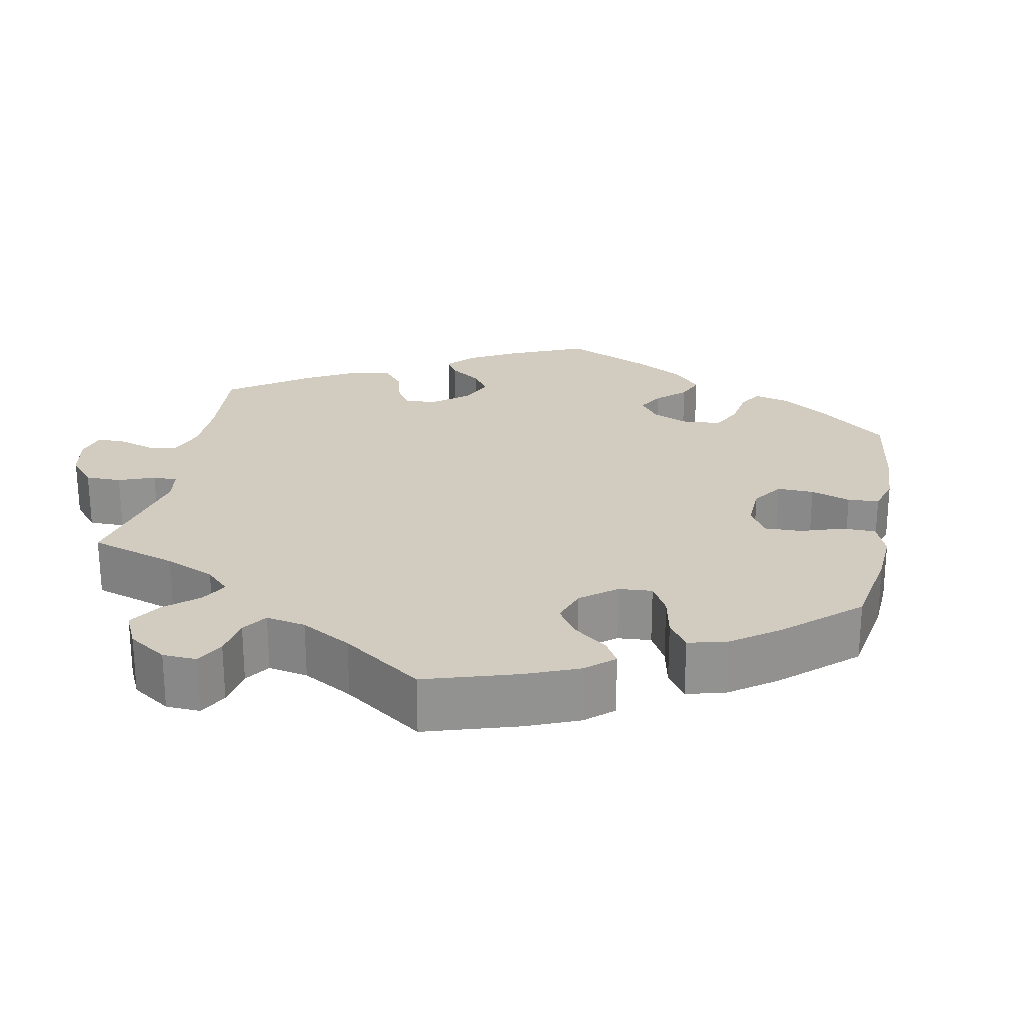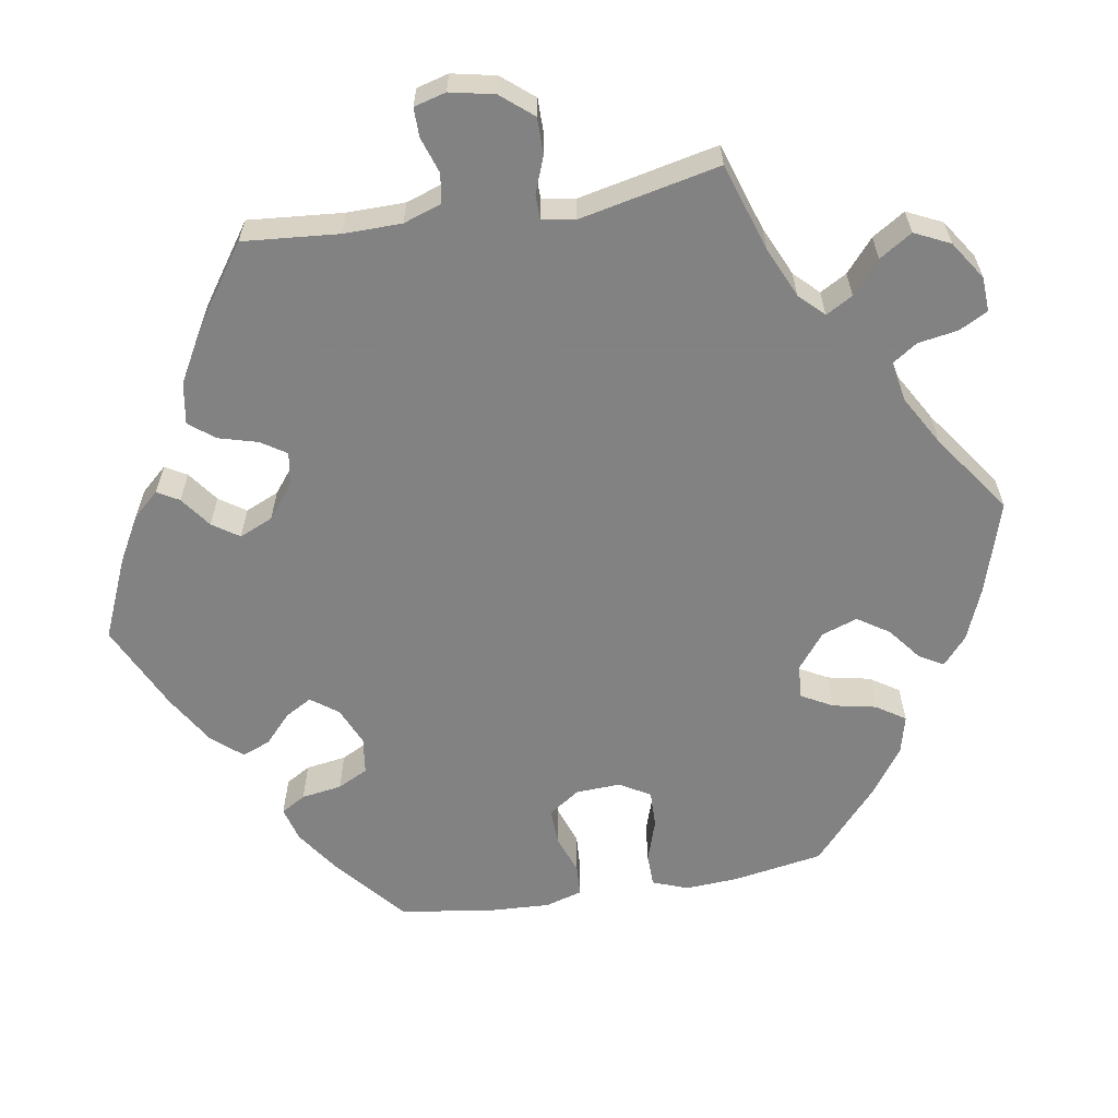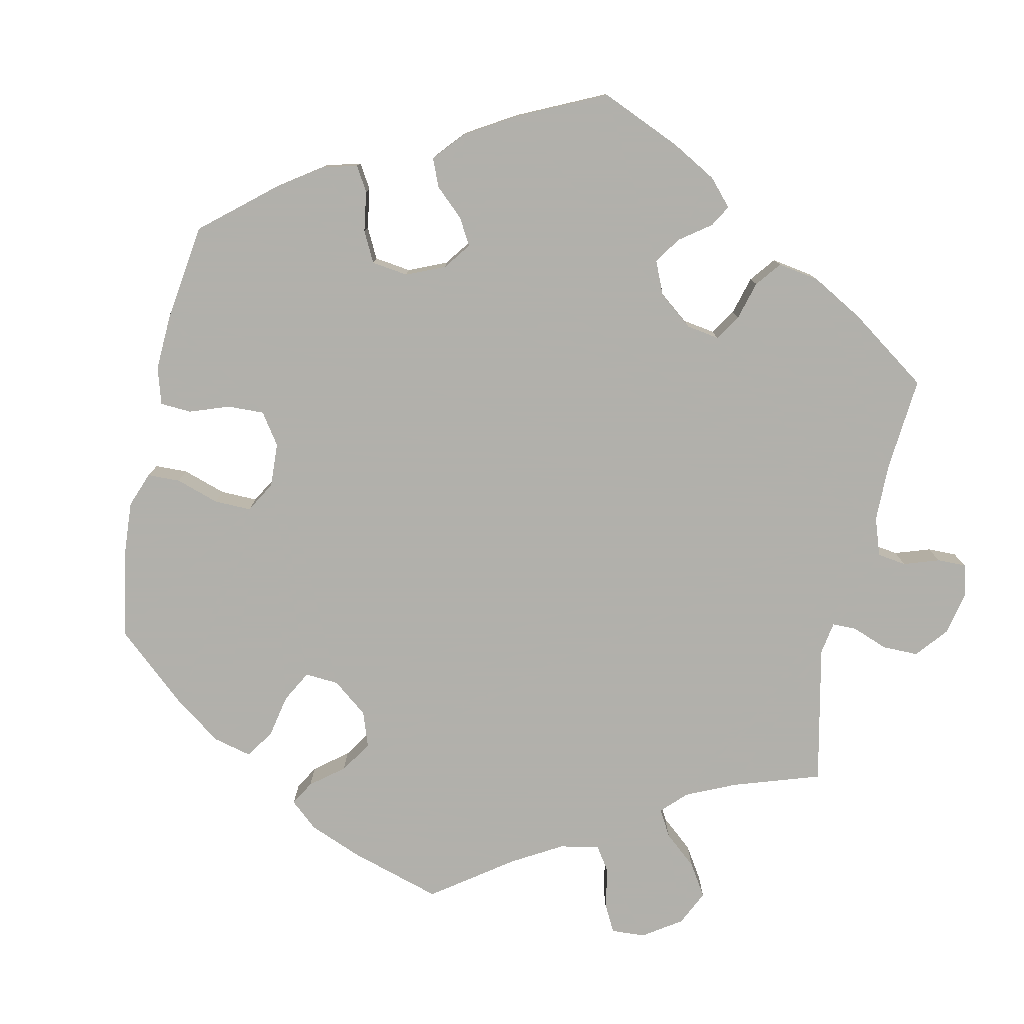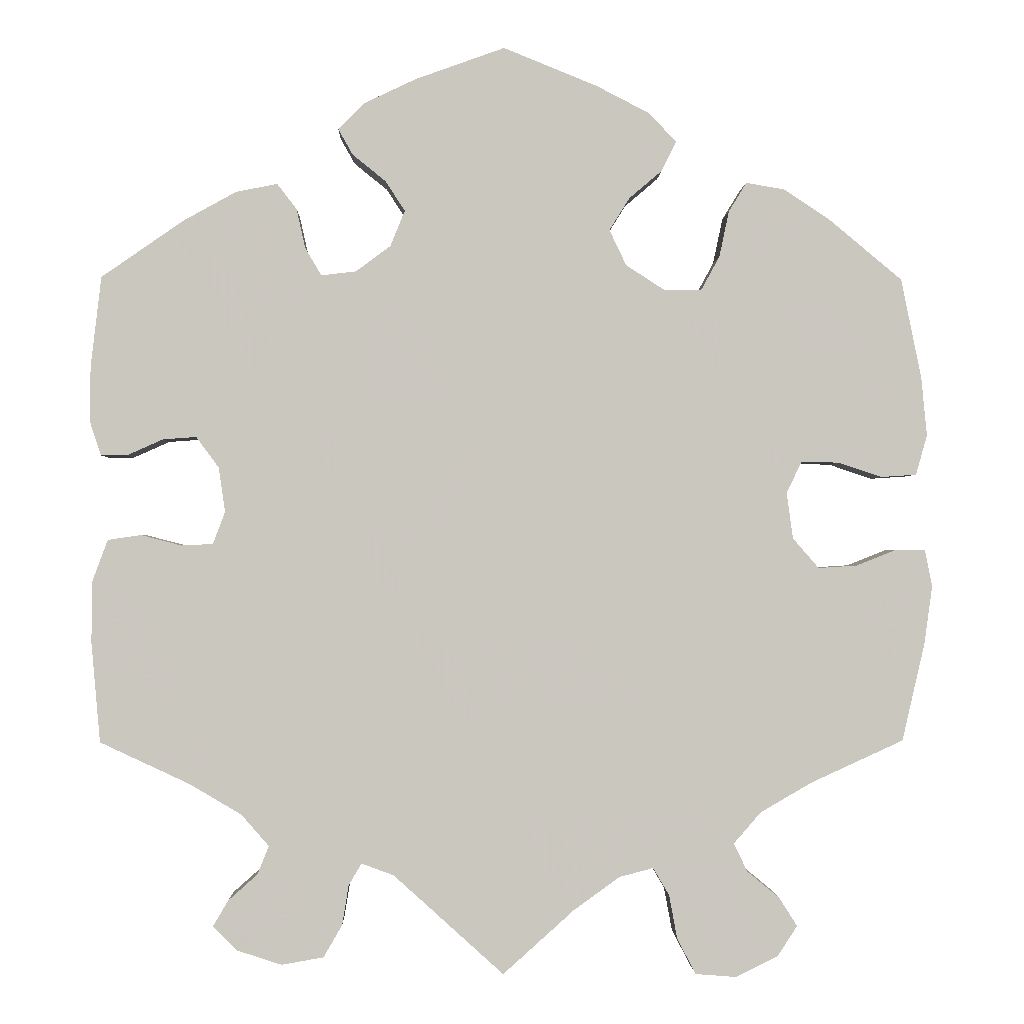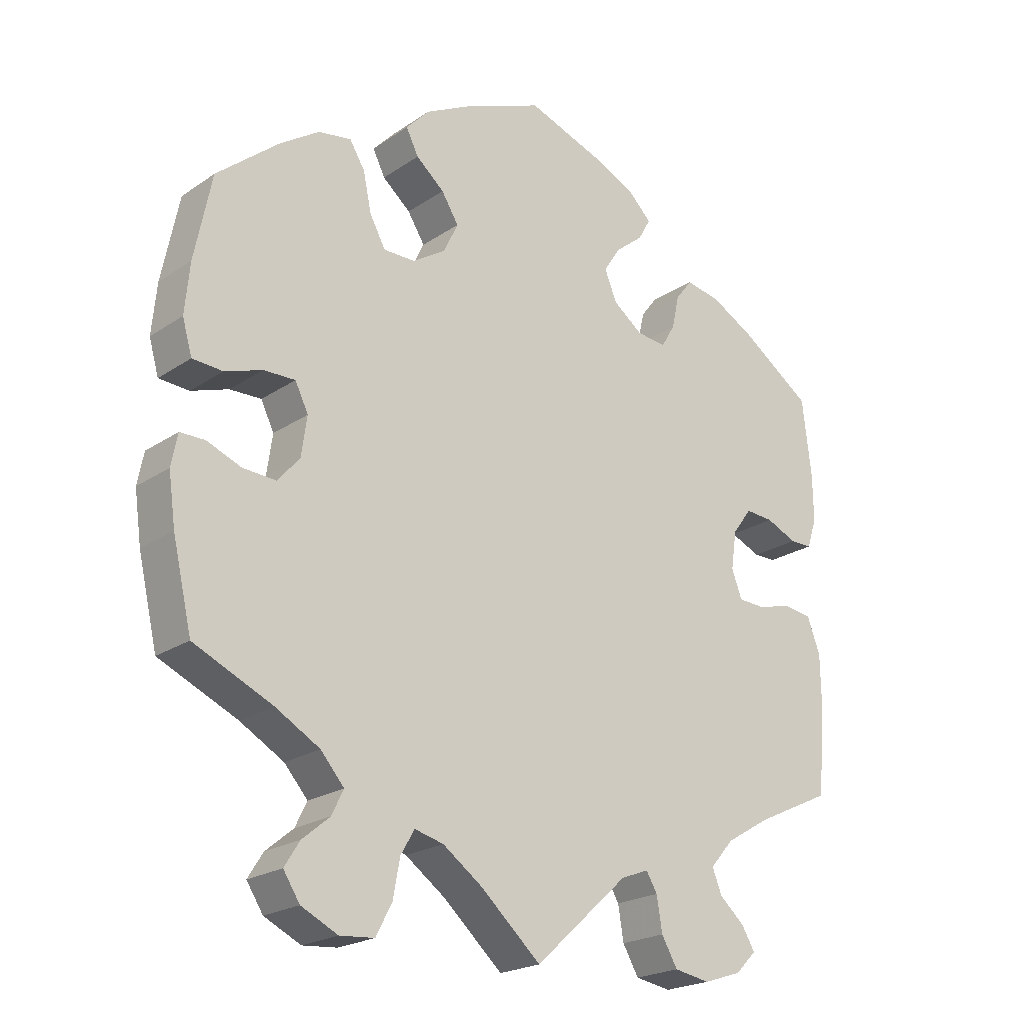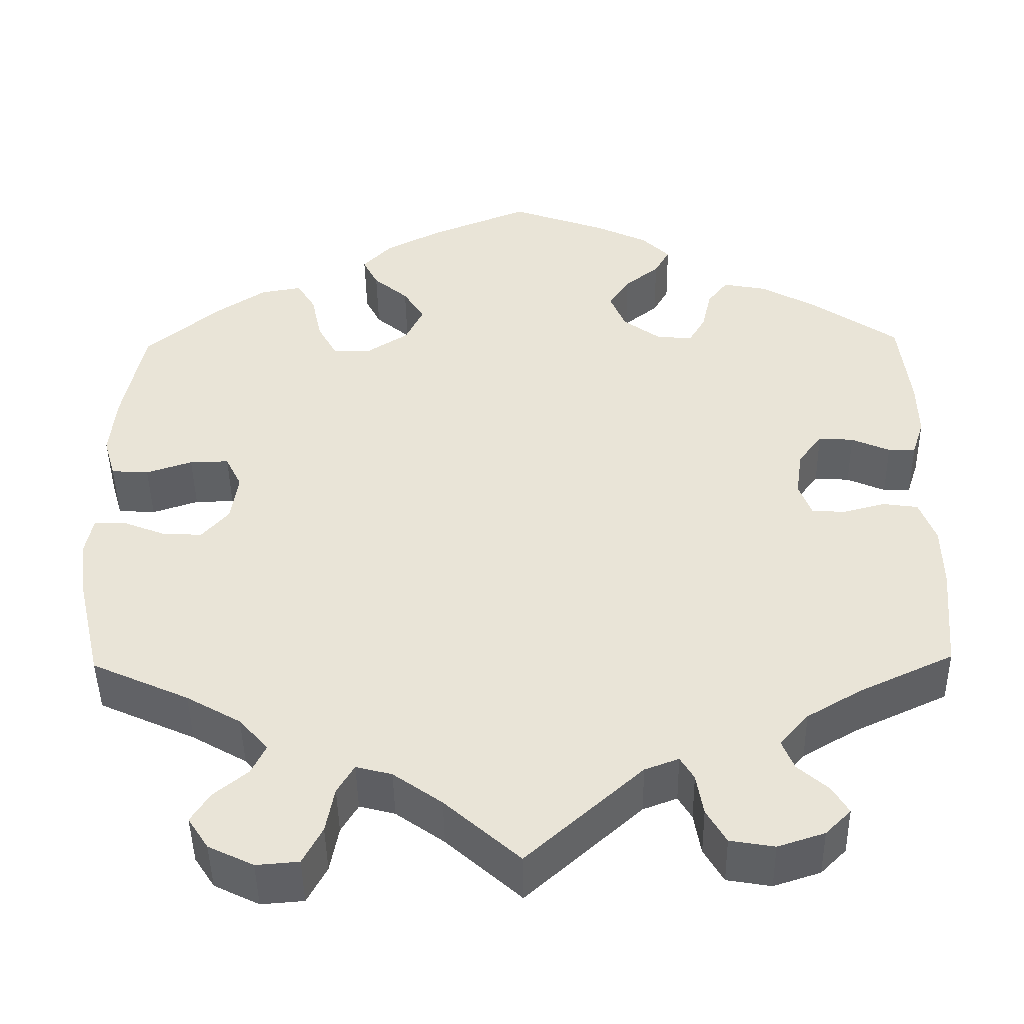
<metadata>
{"format":"obj","ext":"obj","renderer":"f3d","projection":"perspective","resolution":1024,"background":"white","views":[{"elev":24.1,"azim":-109.1,"up":"+Y"},{"elev":-60.9,"azim":159.4,"up":"+Y"},{"elev":-78.5,"azim":47.9,"up":"+Y"},{"elev":-1.0,"azim":178.3,"up":"+Z"},{"elev":-21.7,"azim":-40.3,"up":"+Z"},{"elev":-46.0,"azim":0.9,"up":"+Z"}]}
</metadata>
<code>
v -0.528 0.07 -0.168
v -0.538 0.07 -0.096
v -0.529 0.07 -0.05
v -0.493 0.07 -0.05
v -0.443 0.07 -0.07
v -0.395 0.07 -0.073
v -0.363 0.07 -0.036
v -0.355 0.07 0.021
v -0.374 0.07 0.06
v -0.42 0.07 0.059
v -0.474 0.07 0.041
v -0.518 0.07 0.044
v -0.532 0.07 0.093
v -0.525 0.07 0.166
v -0.5 0.07 0.289
v -0.41 0.07 0.364
v -0.353 0.07 0.402
v -0.305 0.07 0.41
v -0.283 0.07 0.374
v -0.271 0.07 0.317
v -0.248 0.07 0.275
v -0.202 0.07 0.275
v -0.154 0.07 0.306
v -0.133 0.07 0.35
v -0.158 0.07 0.39
v -0.199 0.07 0.425
v -0.217 0.07 0.461
v -0.183 0.07 0.497
v -0.117 0.07 0.531
v -0.001 0.07 0.578
v 0.11 0.07 0.538
v 0.173 0.07 0.508
v 0.206 0.07 0.475
v 0.188 0.07 0.443
v 0.147 0.07 0.41
v 0.123 0.07 0.373
v 0.141 0.07 0.329
v 0.184 0.07 0.297
v 0.227 0.07 0.292
v 0.247 0.07 0.326
v 0.258 0.07 0.375
v 0.282 0.07 0.406
v 0.333 0.07 0.396
v 0.398 0.07 0.36
v 0.5 0.07 0.289
v 0.513 0.07 0.177
v 0.514 0.07 0.11
v 0.5 0.07 0.067
v 0.468 0.07 0.067
v 0.423 0.07 0.087
v 0.382 0.07 0.09
v 0.354 0.07 0.052
v 0.346 0.07 -0.003
v 0.361 0.07 -0.043
v 0.4 0.07 -0.045
v 0.45 0.07 -0.032
v 0.491 0.07 -0.038
v 0.51 0.07 -0.089
v 0.511 0.07 -0.165
v 0.5 0.07 -0.289
v 0.389 0.07 -0.341
v 0.325 0.07 -0.379
v 0.291 0.07 -0.418
v 0.305 0.07 -0.453
v 0.341 0.07 -0.485
v 0.36 0.07 -0.517
v 0.33 0.07 -0.547
v 0.275 0.07 -0.565
v 0.223 0.07 -0.556
v 0.2 0.07 -0.516
v 0.192 0.07 -0.467
v 0.176 0.07 -0.44
v 0.136 0.07 -0.455
v 0 0.07 -0.578
v -0.088 0.07 -0.499
v -0.145 0.07 -0.458
v -0.187 0.07 -0.447
v -0.207 0.07 -0.481
v -0.217 0.07 -0.535
v -0.24 0.07 -0.579
v -0.29 0.07 -0.583
v -0.343 0.07 -0.557
v -0.367 0.07 -0.52
v -0.345 0.07 -0.485
v -0.305 0.07 -0.452
v -0.288 0.07 -0.417
v -0.322 0.07 -0.378
v -0.386 0.07 -0.341
v -0.5 0.07 -0.289
v -0.528 0 -0.168
v -0.538 0 -0.096
v -0.529 0 -0.05
v -0.493 0 -0.05
v -0.443 0 -0.07
v -0.395 0 -0.073
v -0.363 0 -0.036
v -0.355 0 0.021
v -0.374 0 0.06
v -0.42 0 0.059
v -0.474 0 0.041
v -0.518 0 0.044
v -0.532 0 0.093
v -0.525 0 0.166
v -0.5 0 0.289
v -0.41 0 0.364
v -0.353 0 0.402
v -0.305 0 0.41
v -0.283 0 0.374
v -0.271 0 0.317
v -0.248 0 0.275
v -0.202 0 0.275
v -0.154 0 0.306
v -0.133 0 0.35
v -0.158 0 0.39
v -0.199 0 0.425
v -0.217 0 0.461
v -0.183 0 0.497
v -0.117 0 0.531
v -0.001 0 0.578
v 0.11 0 0.538
v 0.173 0 0.508
v 0.206 0 0.475
v 0.188 0 0.443
v 0.147 0 0.41
v 0.123 0 0.373
v 0.141 0 0.329
v 0.184 0 0.297
v 0.227 0 0.292
v 0.247 0 0.326
v 0.258 0 0.375
v 0.282 0 0.406
v 0.333 0 0.396
v 0.398 0 0.36
v 0.5 0 0.289
v 0.513 0 0.177
v 0.514 0 0.11
v 0.5 0 0.067
v 0.468 0 0.067
v 0.423 0 0.087
v 0.382 0 0.09
v 0.354 0 0.052
v 0.346 0 -0.003
v 0.361 0 -0.043
v 0.4 0 -0.045
v 0.45 0 -0.032
v 0.491 0 -0.038
v 0.51 0 -0.089
v 0.511 0 -0.165
v 0.5 0 -0.289
v 0.389 0 -0.341
v 0.325 0 -0.379
v 0.291 0 -0.418
v 0.305 0 -0.453
v 0.341 0 -0.485
v 0.36 0 -0.517
v 0.33 0 -0.547
v 0.275 0 -0.565
v 0.223 0 -0.556
v 0.2 0 -0.516
v 0.192 0 -0.467
v 0.176 0 -0.44
v 0.136 0 -0.455
v 0 0 -0.578
v -0.088 0 -0.499
v -0.145 0 -0.458
v -0.187 0 -0.447
v -0.207 0 -0.481
v -0.217 0 -0.535
v -0.24 0 -0.579
v -0.29 0 -0.583
v -0.343 0 -0.557
v -0.367 0 -0.52
v -0.345 0 -0.485
v -0.305 0 -0.452
v -0.288 0 -0.417
v -0.322 0 -0.378
v -0.386 0 -0.341
v -0.5 0 -0.289
f 88 89 1 2
f 87 88 2 3
f 86 87 3 4
f 82 83 84 85
f 82 85 86
f 81 82 86
f 78 79 80 81
f 77 78 81 86
f 76 77 86 4
f 73 74 75
f 72 73 75 76
f 68 69 70 71
f 68 71 72
f 67 68 72
f 64 65 66 67
f 63 64 67 72
f 62 63 72 76
f 58 59 60 61
f 55 56 57 58
f 54 55 58 61
f 53 54 61 62
f 47 48 49 50
f 47 50 51
f 46 47 51
f 45 46 51
f 44 45 51 52
f 40 41 42 43
f 39 40 43 44
f 32 33 34 35
f 32 35 36
f 31 32 36
f 30 31 36
f 29 30 36 37
f 25 26 27 28
f 24 25 28 29
f 17 18 19 20
f 17 20 21
f 16 17 21
f 15 16 21
f 14 15 21
f 13 14 21 22
f 10 11 12 13
f 9 10 13 22
f 62 76 4 5
f 39 44 52 53
f 38 39 53 62
f 37 38 62
f 24 29 37 62
f 23 24 62
f 8 9 22 23
f 7 8 23 62
f 6 7 62
f 5 6 62
f 91 90 178 177
f 92 91 177 176
f 93 92 176 175
f 174 173 172 171
f 175 174 171
f 175 171 170
f 170 169 168 167
f 175 170 167 166
f 93 175 166 165
f 164 163 162
f 165 164 162 161
f 160 159 158 157
f 161 160 157
f 161 157 156
f 156 155 154 153
f 161 156 153 152
f 165 161 152 151
f 150 149 148 147
f 147 146 145 144
f 150 147 144 143
f 151 150 143 142
f 139 138 137 136
f 140 139 136
f 140 136 135
f 140 135 134
f 141 140 134 133
f 132 131 130 129
f 133 132 129 128
f 124 123 122 121
f 125 124 121
f 125 121 120
f 125 120 119
f 126 125 119 118
f 117 116 115 114
f 118 117 114 113
f 109 108 107 106
f 110 109 106
f 110 106 105
f 110 105 104
f 110 104 103
f 111 110 103 102
f 102 101 100 99
f 111 102 99 98
f 94 93 165 151
f 142 141 133 128
f 151 142 128 127
f 151 127 126
f 151 126 118 113
f 151 113 112
f 112 111 98 97
f 151 112 97 96
f 151 96 95
f 151 95 94
f 1 90 91 2
f 2 91 92 3
f 3 92 93 4
f 4 93 94 5
f 5 94 95 6
f 6 95 96 7
f 7 96 97 8
f 8 97 98 9
f 9 98 99 10
f 10 99 100 11
f 11 100 101 12
f 12 101 102 13
f 13 102 103 14
f 14 103 104 15
f 15 104 105 16
f 16 105 106 17
f 17 106 107 18
f 18 107 108 19
f 19 108 109 20
f 20 109 110 21
f 21 110 111 22
f 22 111 112 23
f 23 112 113 24
f 24 113 114 25
f 25 114 115 26
f 26 115 116 27
f 27 116 117 28
f 28 117 118 29
f 29 118 119 30
f 30 119 120 31
f 31 120 121 32
f 32 121 122 33
f 33 122 123 34
f 34 123 124 35
f 35 124 125 36
f 36 125 126 37
f 37 126 127 38
f 38 127 128 39
f 39 128 129 40
f 40 129 130 41
f 41 130 131 42
f 42 131 132 43
f 43 132 133 44
f 44 133 134 45
f 45 134 135 46
f 46 135 136 47
f 47 136 137 48
f 48 137 138 49
f 49 138 139 50
f 50 139 140 51
f 51 140 141 52
f 52 141 142 53
f 53 142 143 54
f 54 143 144 55
f 55 144 145 56
f 56 145 146 57
f 57 146 147 58
f 58 147 148 59
f 59 148 149 60
f 60 149 150 61
f 61 150 151 62
f 62 151 152 63
f 63 152 153 64
f 64 153 154 65
f 65 154 155 66
f 66 155 156 67
f 67 156 157 68
f 68 157 158 69
f 69 158 159 70
f 70 159 160 71
f 71 160 161 72
f 72 161 162 73
f 73 162 163 74
f 74 163 164 75
f 75 164 165 76
f 76 165 166 77
f 77 166 167 78
f 78 167 168 79
f 79 168 169 80
f 80 169 170 81
f 81 170 171 82
f 82 171 172 83
f 83 172 173 84
f 84 173 174 85
f 85 174 175 86
f 86 175 176 87
f 87 176 177 88
f 88 177 178 89
f 89 178 90 1

</code>
